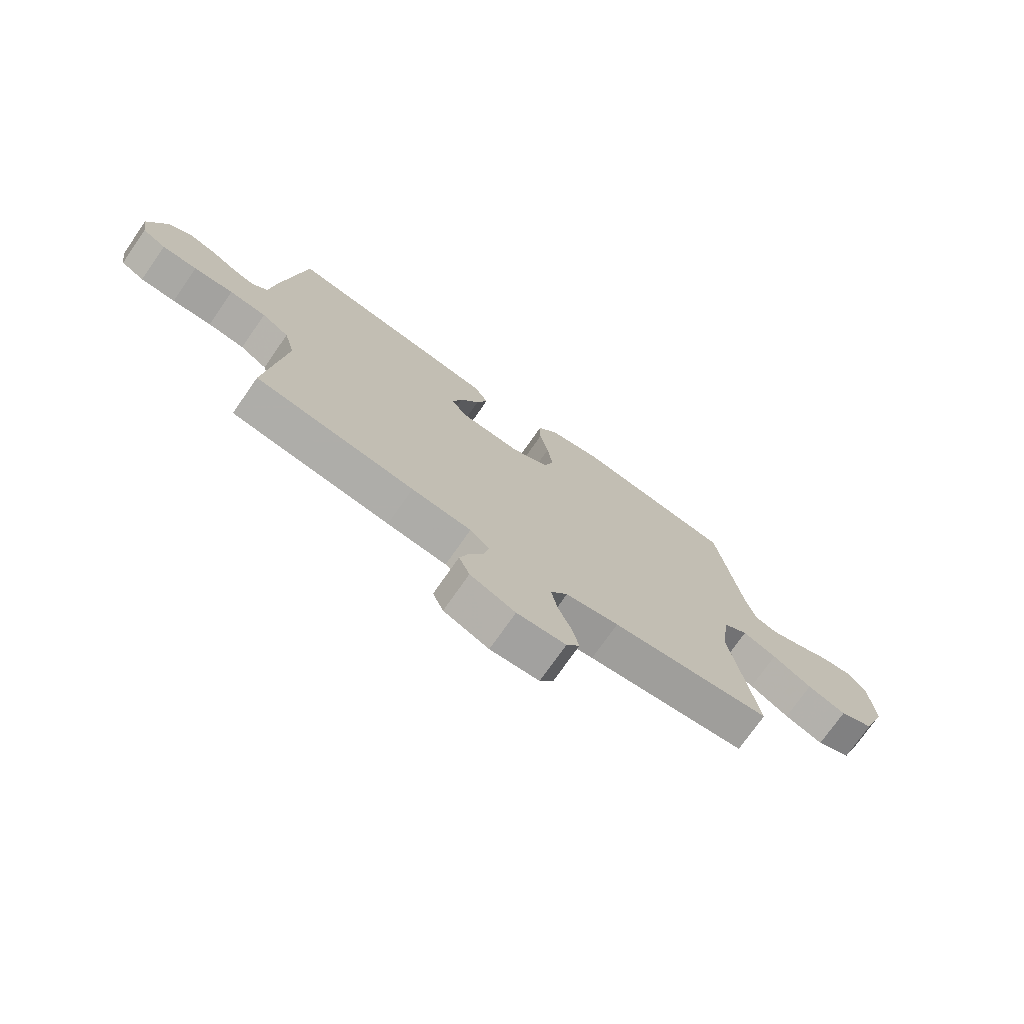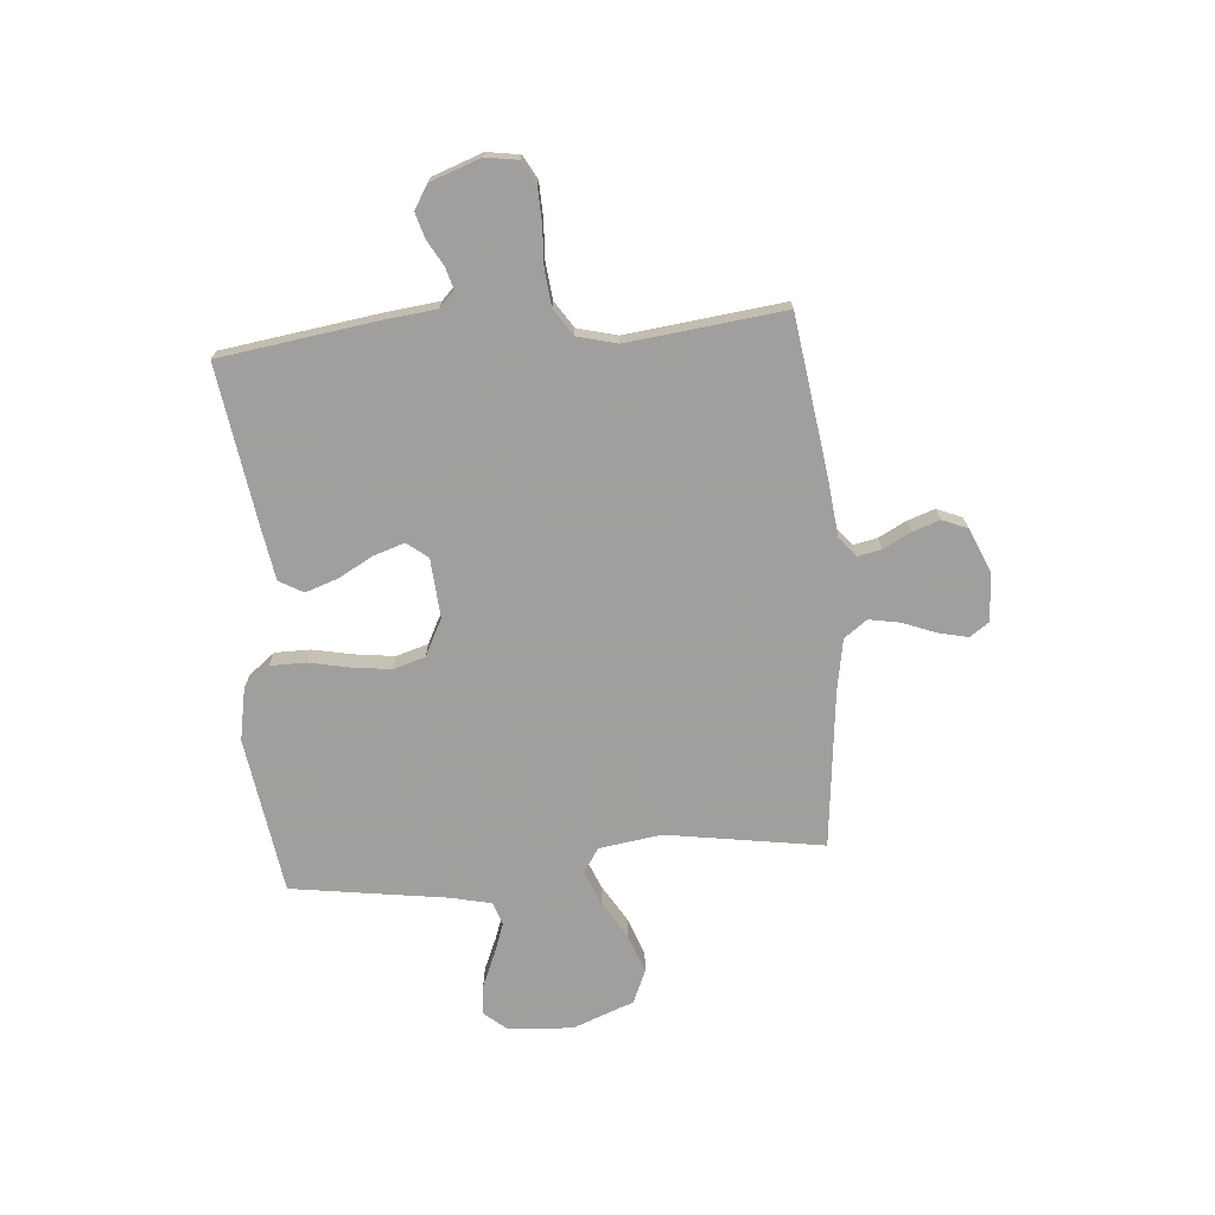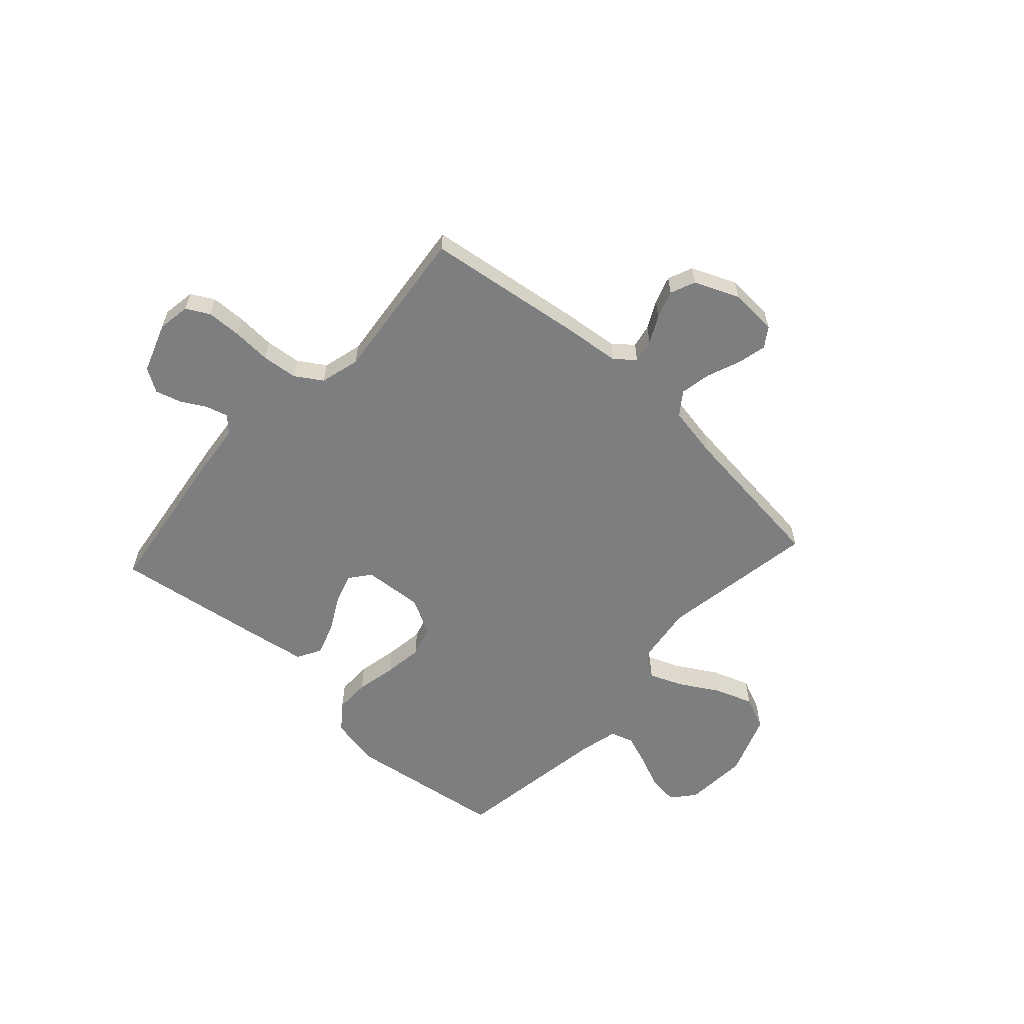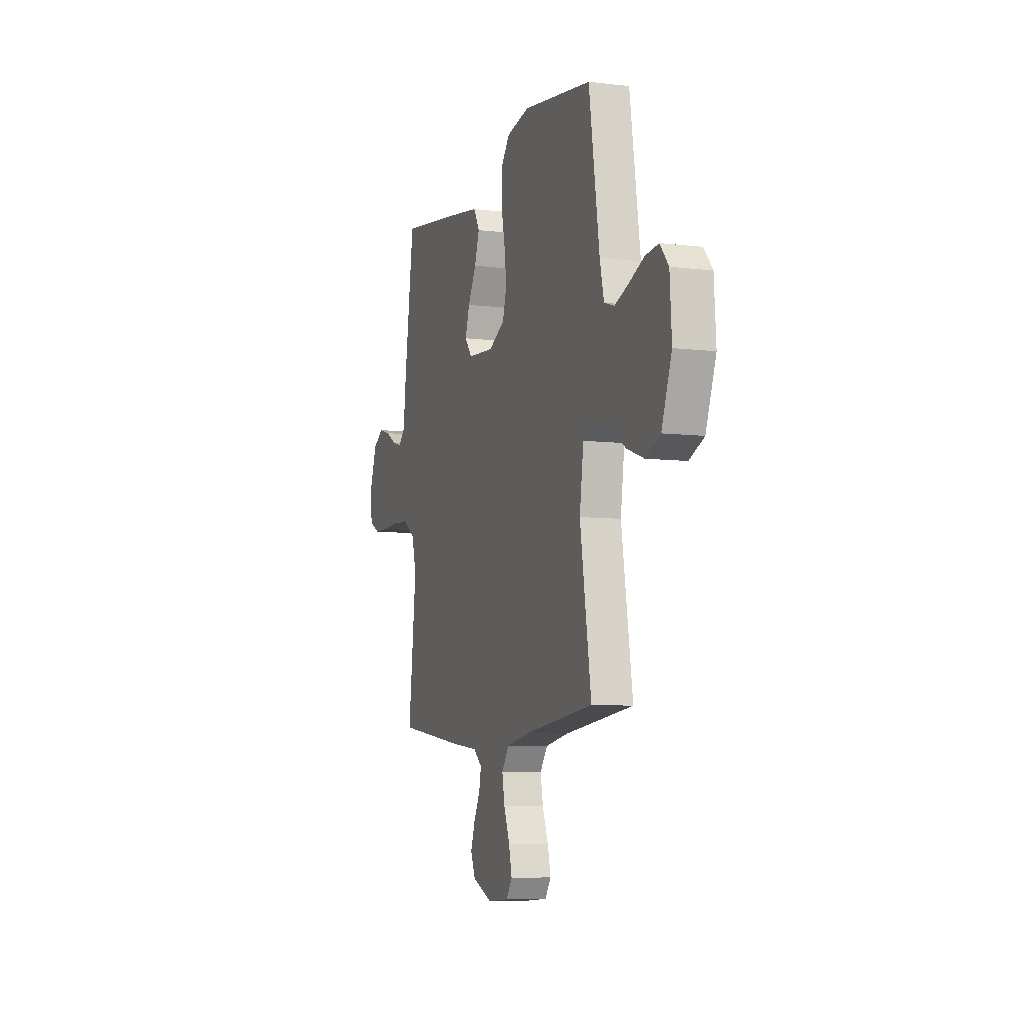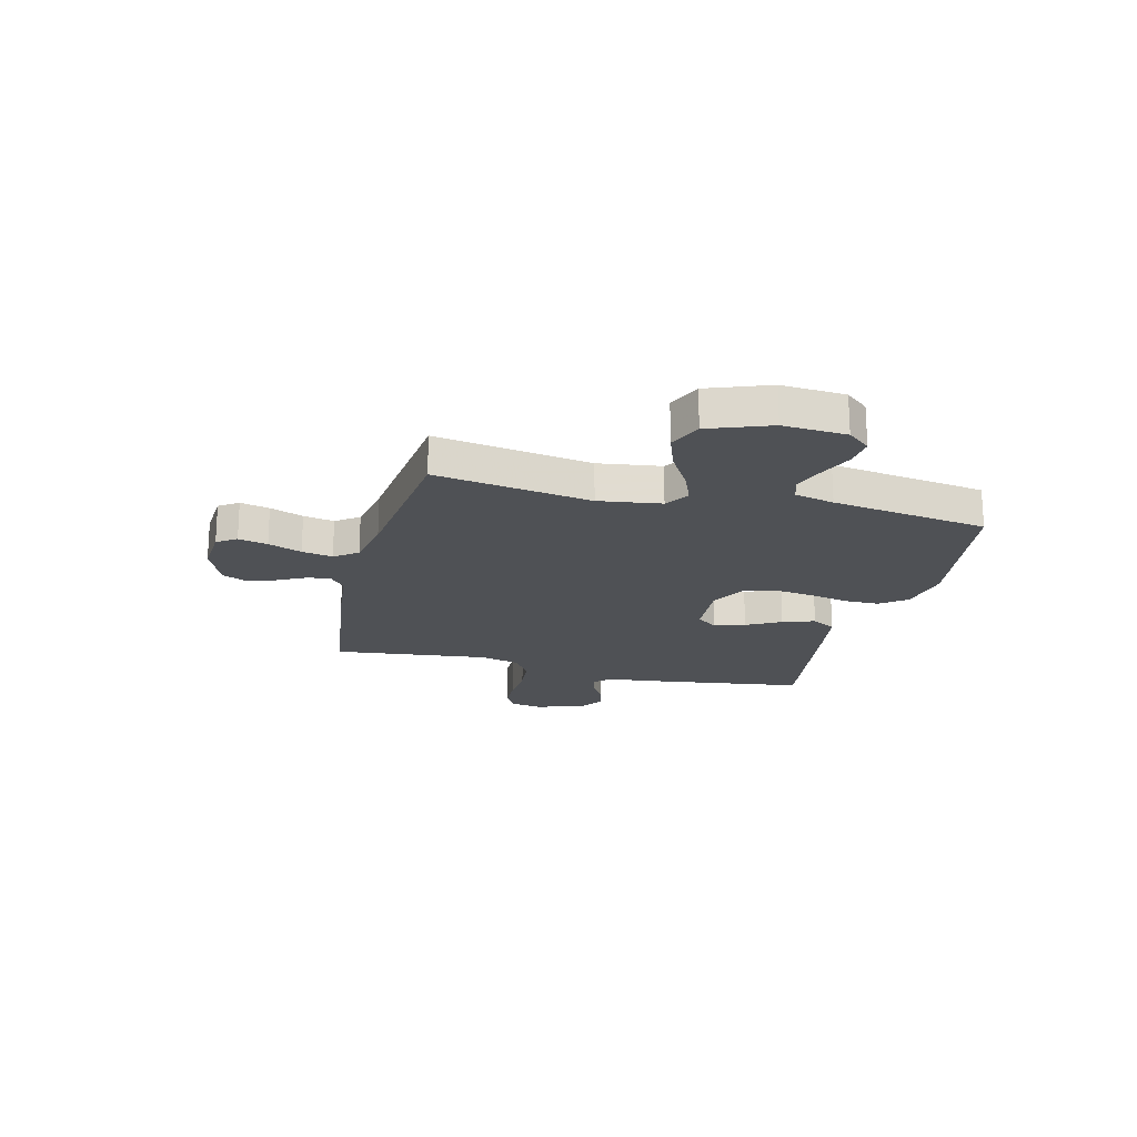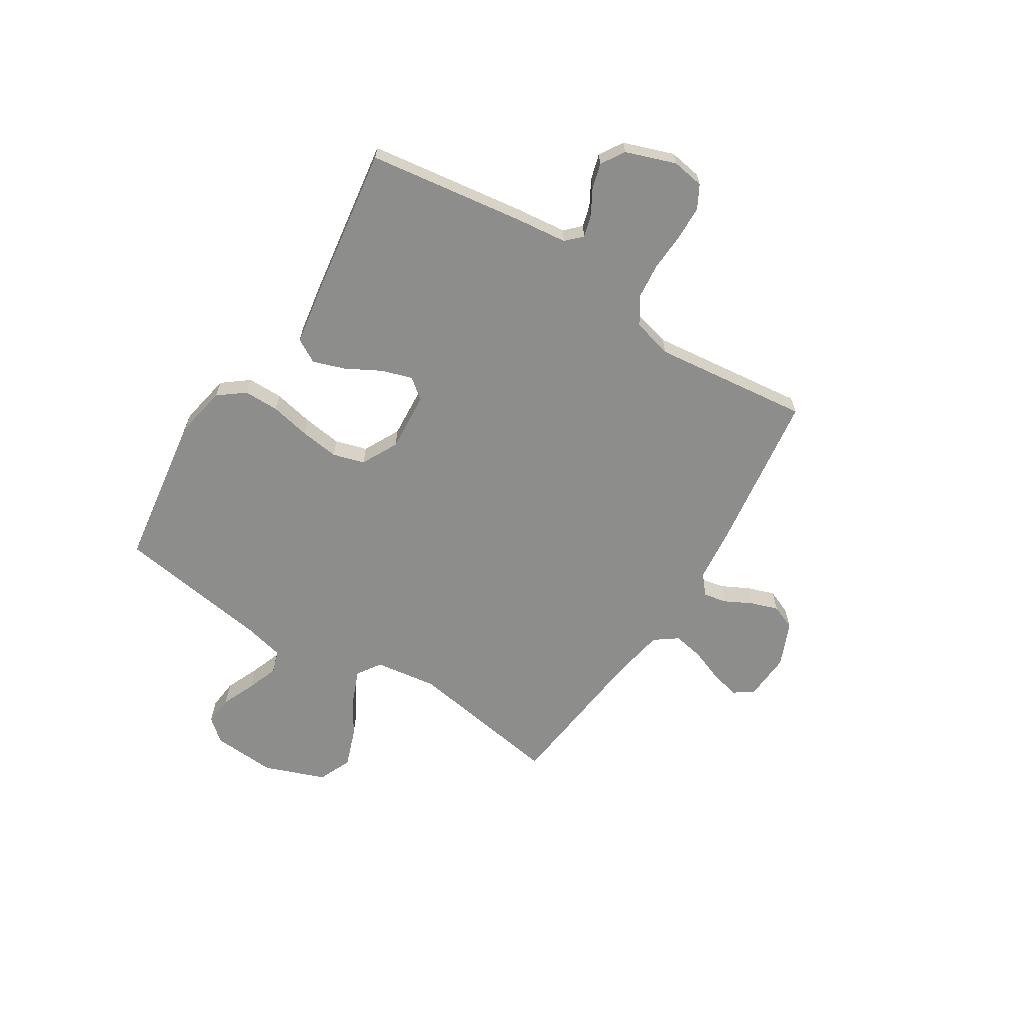
<metadata>
{"format":"obj","ext":"obj","renderer":"f3d","projection":"perspective","resolution":1024,"background":"white","views":[{"elev":-74.1,"azim":145.1,"up":"+Z"},{"elev":-71.5,"azim":95.0,"up":"+Y"},{"elev":-59.3,"azim":137.6,"up":"+Y"},{"elev":-7.4,"azim":-108.9,"up":"+Z"},{"elev":-19.9,"azim":-104.1,"up":"+Y"},{"elev":-64.5,"azim":57.9,"up":"+Y"}]}
</metadata>
<code>
v 0.5 0.07 0.5
v 0.542 0.07 0.2
v 0.553 0.07 0.1
v 0.582 0.07 0.071
v 0.624 0.07 0.083
v 0.672 0.07 0.11
v 0.721 0.07 0.124
v 0.766 0.07 0.096
v 0.8 0.07 0
v 0.79 0.07 -0.062
v 0.746 0.07 -0.086
v 0.68 0.07 -0.088
v 0.606 0.07 -0.084
v 0.537 0.07 -0.091
v 0.486 0.07 -0.124
v 0.466 0.07 -0.2
v 0.5 0.07 -0.5
v 0.2 0.07 -0.541
v 0.088 0.07 -0.553
v 0.051 0.07 -0.584
v 0.06 0.07 -0.629
v 0.087 0.07 -0.681
v 0.105 0.07 -0.734
v 0.085 0.07 -0.782
v 0 0.07 -0.818
v -0.092 0.07 -0.812
v -0.117 0.07 -0.775
v -0.104 0.07 -0.719
v -0.079 0.07 -0.655
v -0.068 0.07 -0.596
v -0.1 0.07 -0.552
v -0.2 0.07 -0.534
v -0.5 0.07 -0.5
v -0.452 0.07 -0.2
v -0.469 0.07 -0.08
v -0.515 0.07 -0.05
v -0.579 0.07 -0.076
v -0.653 0.07 -0.12
v -0.726 0.07 -0.146
v -0.79 0.07 -0.118
v -0.834 0.07 0
v -0.826 0.07 0.122
v -0.789 0.07 0.166
v -0.732 0.07 0.16
v -0.667 0.07 0.132
v -0.607 0.07 0.11
v -0.563 0.07 0.124
v -0.545 0.07 0.2
v -0.5 0.07 0.5
v -0.2 0.07 0.544
v -0.101 0.07 0.525
v -0.062 0.07 0.475
v -0.062 0.07 0.407
v -0.078 0.07 0.33
v -0.088 0.07 0.255
v -0.07 0.07 0.194
v 0 0.07 0.158
v 0.114 0.07 0.166
v 0.145 0.07 0.206
v 0.126 0.07 0.265
v 0.09 0.07 0.331
v 0.069 0.07 0.393
v 0.095 0.07 0.439
v 0.2 0.07 0.456
v 0.5 0 0.5
v 0.542 0 0.2
v 0.553 0 0.1
v 0.582 0 0.071
v 0.624 0 0.083
v 0.672 0 0.11
v 0.721 0 0.124
v 0.766 0 0.096
v 0.8 0 0
v 0.79 0 -0.062
v 0.746 0 -0.086
v 0.68 0 -0.088
v 0.606 0 -0.084
v 0.537 0 -0.091
v 0.486 0 -0.124
v 0.466 0 -0.2
v 0.5 0 -0.5
v 0.2 0 -0.541
v 0.088 0 -0.553
v 0.051 0 -0.584
v 0.06 0 -0.629
v 0.087 0 -0.681
v 0.105 0 -0.734
v 0.085 0 -0.782
v 0 0 -0.818
v -0.092 0 -0.812
v -0.117 0 -0.775
v -0.104 0 -0.719
v -0.079 0 -0.655
v -0.068 0 -0.596
v -0.1 0 -0.552
v -0.2 0 -0.534
v -0.5 0 -0.5
v -0.452 0 -0.2
v -0.469 0 -0.08
v -0.515 0 -0.05
v -0.579 0 -0.076
v -0.653 0 -0.12
v -0.726 0 -0.146
v -0.79 0 -0.118
v -0.834 0 0
v -0.826 0 0.122
v -0.789 0 0.166
v -0.732 0 0.16
v -0.667 0 0.132
v -0.607 0 0.11
v -0.563 0 0.124
v -0.545 0 0.2
v -0.5 0 0.5
v -0.2 0 0.544
v -0.101 0 0.525
v -0.062 0 0.475
v -0.062 0 0.407
v -0.078 0 0.33
v -0.088 0 0.255
v -0.07 0 0.194
v 0 0 0.158
v 0.114 0 0.166
v 0.145 0 0.206
v 0.126 0 0.265
v 0.09 0 0.331
v 0.069 0 0.393
v 0.095 0 0.439
v 0.2 0 0.456
f 1 2 3
f 64 1 3
f 63 64 3
f 62 63 3
f 61 62 3
f 60 61 3
f 59 60 3 4
f 58 59 4
f 57 58 4
f 52 53 54
f 51 52 54
f 50 51 54
f 49 50 54
f 48 49 54
f 47 48 54 55
f 46 47 55 56
f 43 44 45
f 42 43 45
f 41 42 45
f 40 41 45
f 39 40 45
f 38 39 45
f 37 38 45
f 36 37 45 46
f 46 56 57
f 36 46 57
f 35 36 57
f 32 33 34
f 35 57 4
f 34 35 4
f 32 34 4
f 31 32 4
f 27 28 29
f 26 27 29
f 25 26 29
f 24 25 29
f 23 24 29
f 22 23 29
f 21 22 29
f 20 21 29 30
f 16 17 18 19
f 20 30 31
f 19 20 31
f 16 19 31
f 15 16 31
f 11 12 13
f 10 11 13
f 9 10 13
f 8 9 13
f 7 8 13
f 6 7 13
f 5 6 13
f 5 13 14
f 15 31 4 5
f 5 14 15
f 67 66 65
f 67 65 128
f 67 128 127
f 67 127 126
f 67 126 125
f 67 125 124
f 68 67 124 123
f 68 123 122
f 68 122 121
f 118 117 116
f 118 116 115
f 118 115 114
f 118 114 113
f 118 113 112
f 119 118 112 111
f 120 119 111 110
f 109 108 107
f 109 107 106
f 109 106 105
f 109 105 104
f 109 104 103
f 109 103 102
f 109 102 101
f 110 109 101 100
f 121 120 110
f 121 110 100
f 121 100 99
f 98 97 96
f 68 121 99
f 68 99 98
f 68 98 96
f 68 96 95
f 93 92 91
f 93 91 90
f 93 90 89
f 93 89 88
f 93 88 87
f 93 87 86
f 93 86 85
f 94 93 85 84
f 83 82 81 80
f 95 94 84
f 95 84 83
f 95 83 80
f 95 80 79
f 77 76 75
f 77 75 74
f 77 74 73
f 77 73 72
f 77 72 71
f 77 71 70
f 77 70 69
f 78 77 69
f 69 68 95 79
f 79 78 69
f 1 65 66 2
f 2 66 67 3
f 3 67 68 4
f 4 68 69 5
f 5 69 70 6
f 6 70 71 7
f 7 71 72 8
f 8 72 73 9
f 9 73 74 10
f 10 74 75 11
f 11 75 76 12
f 12 76 77 13
f 13 77 78 14
f 14 78 79 15
f 15 79 80 16
f 16 80 81 17
f 17 81 82 18
f 18 82 83 19
f 19 83 84 20
f 20 84 85 21
f 21 85 86 22
f 22 86 87 23
f 23 87 88 24
f 24 88 89 25
f 25 89 90 26
f 26 90 91 27
f 27 91 92 28
f 28 92 93 29
f 29 93 94 30
f 30 94 95 31
f 31 95 96 32
f 32 96 97 33
f 33 97 98 34
f 34 98 99 35
f 35 99 100 36
f 36 100 101 37
f 37 101 102 38
f 38 102 103 39
f 39 103 104 40
f 40 104 105 41
f 41 105 106 42
f 42 106 107 43
f 43 107 108 44
f 44 108 109 45
f 45 109 110 46
f 46 110 111 47
f 47 111 112 48
f 48 112 113 49
f 49 113 114 50
f 50 114 115 51
f 51 115 116 52
f 52 116 117 53
f 53 117 118 54
f 54 118 119 55
f 55 119 120 56
f 56 120 121 57
f 57 121 122 58
f 58 122 123 59
f 59 123 124 60
f 60 124 125 61
f 61 125 126 62
f 62 126 127 63
f 63 127 128 64
f 64 128 65 1

</code>
